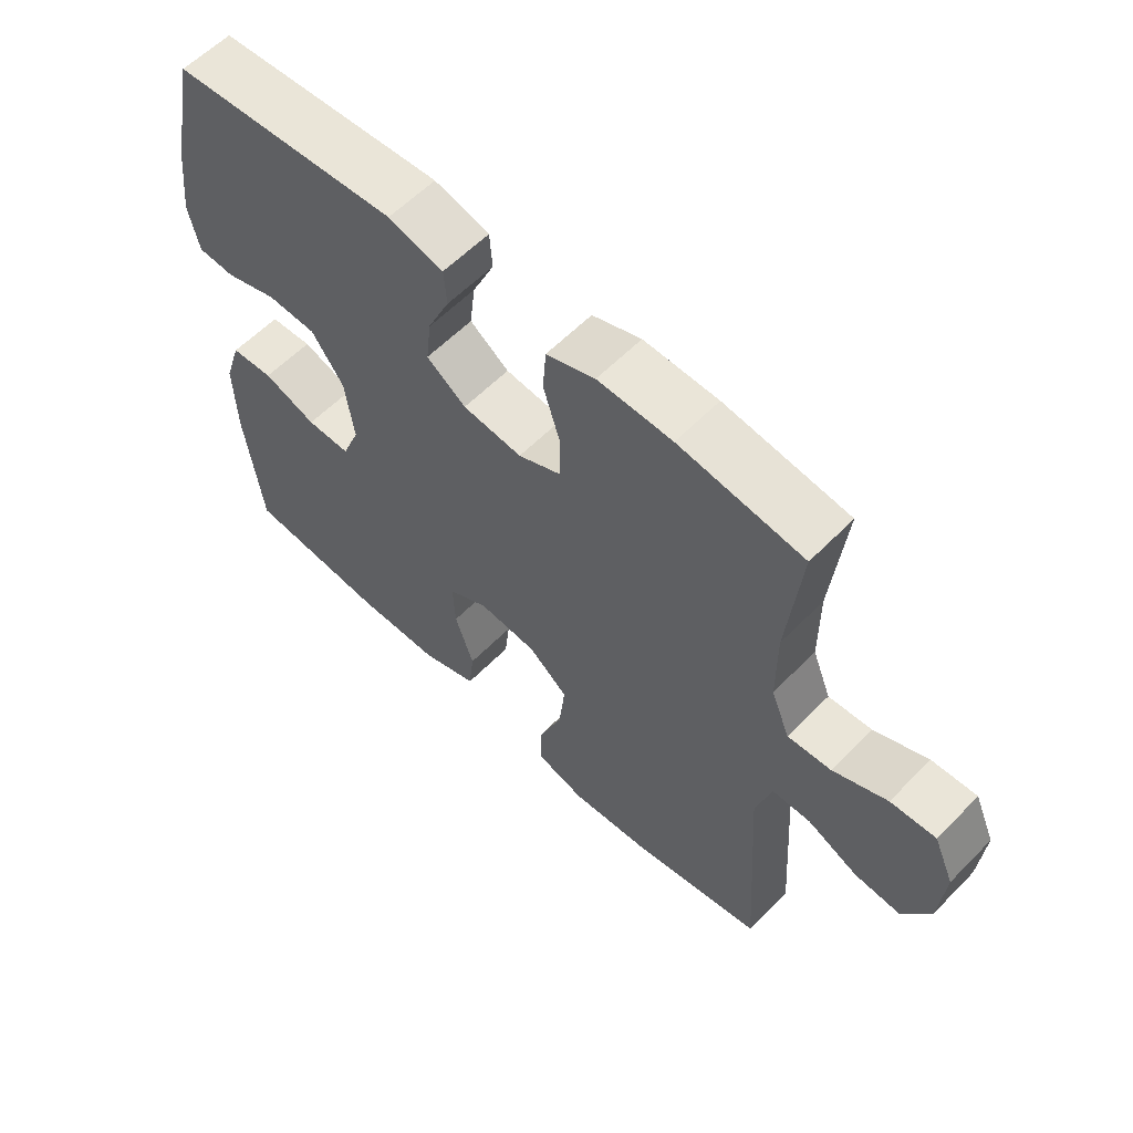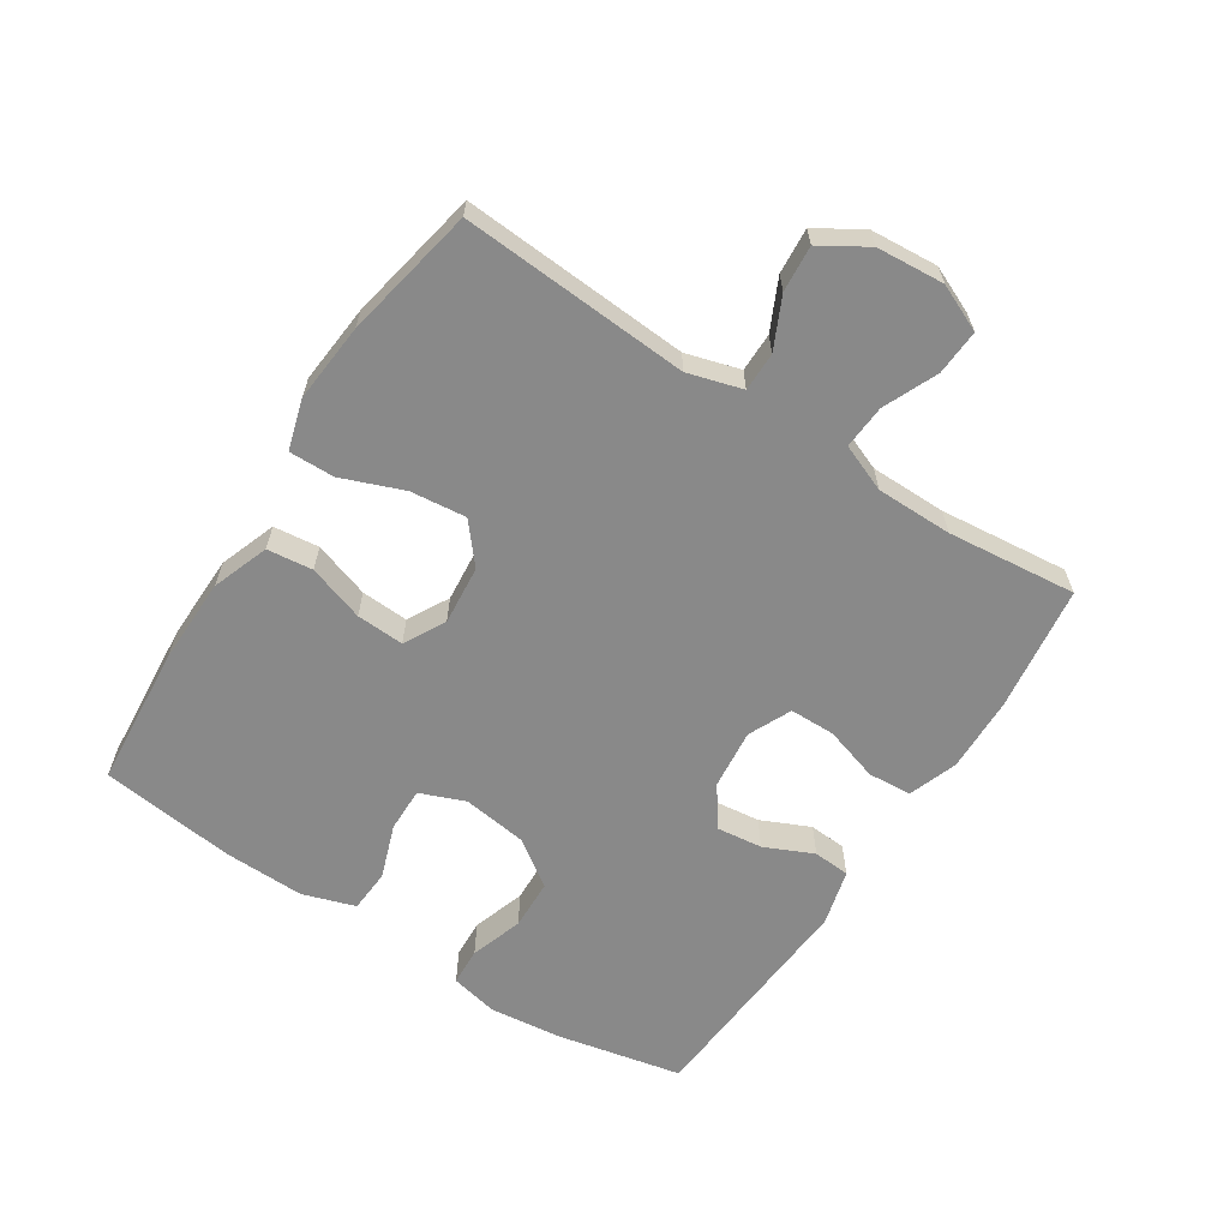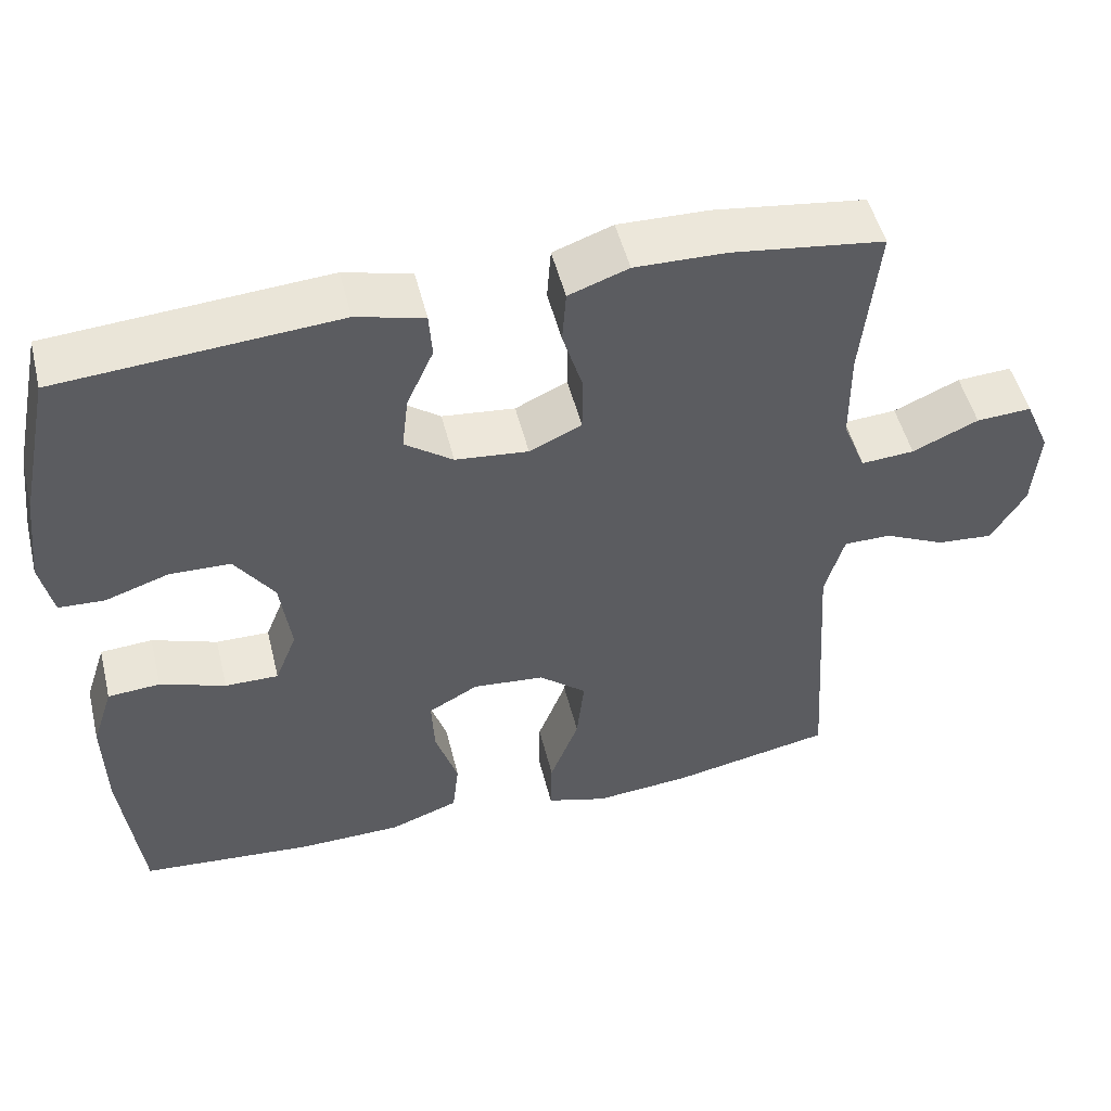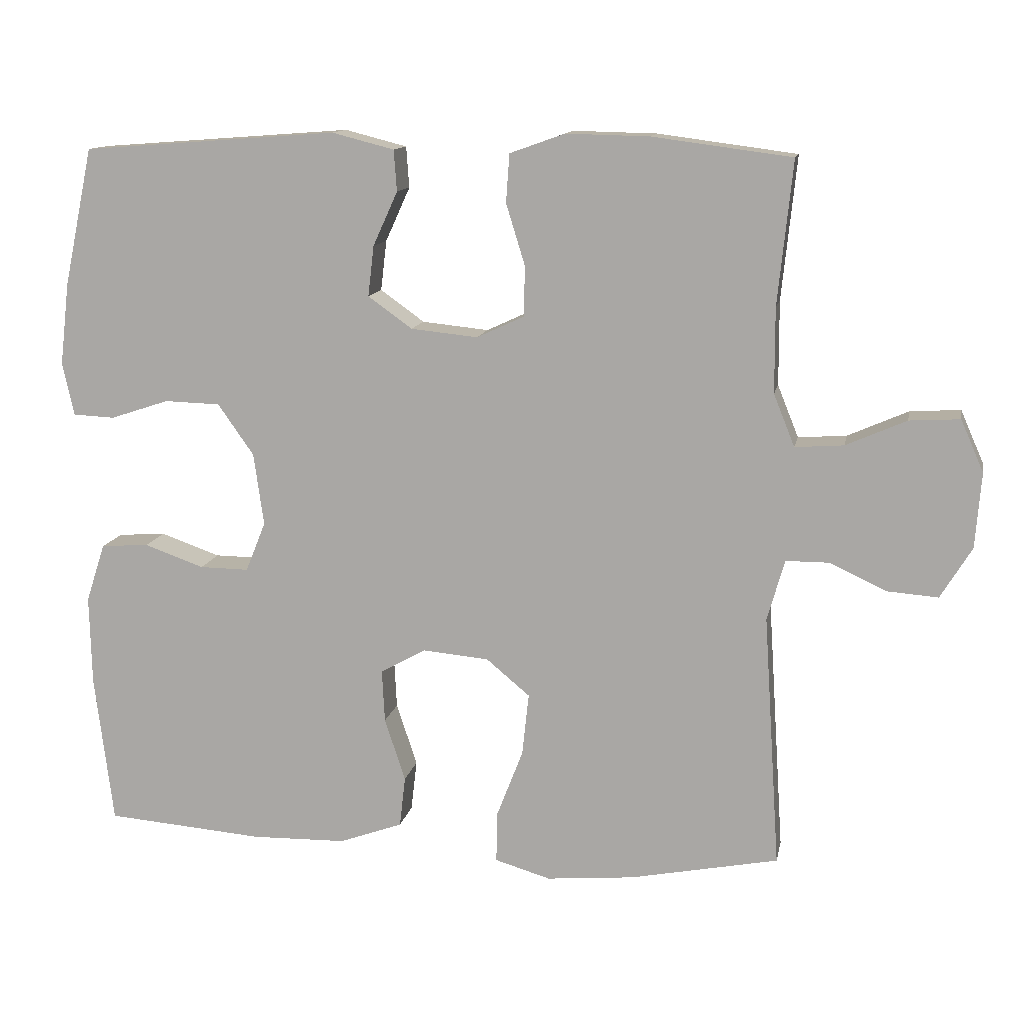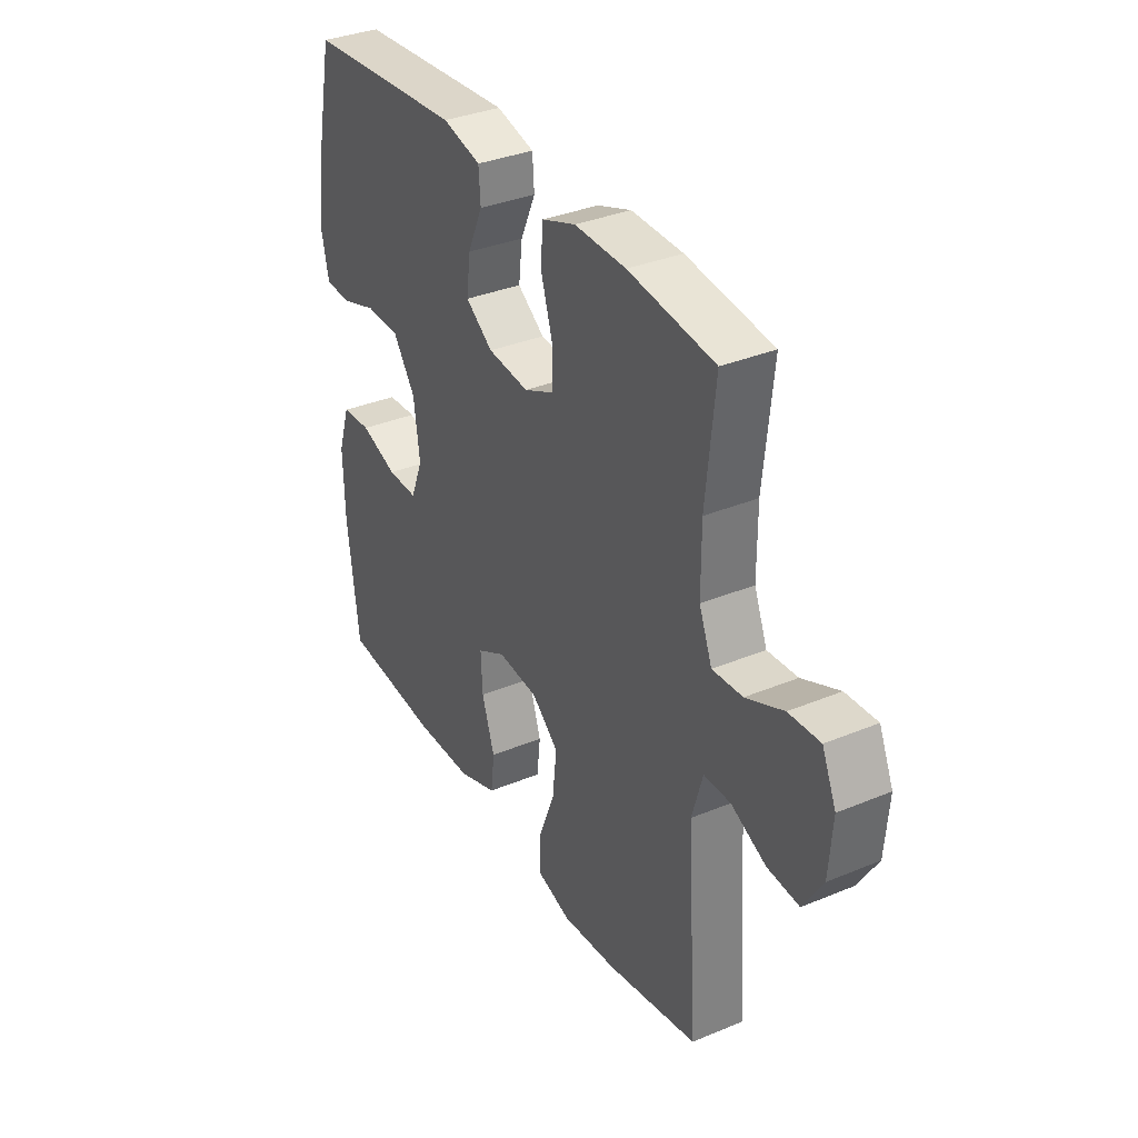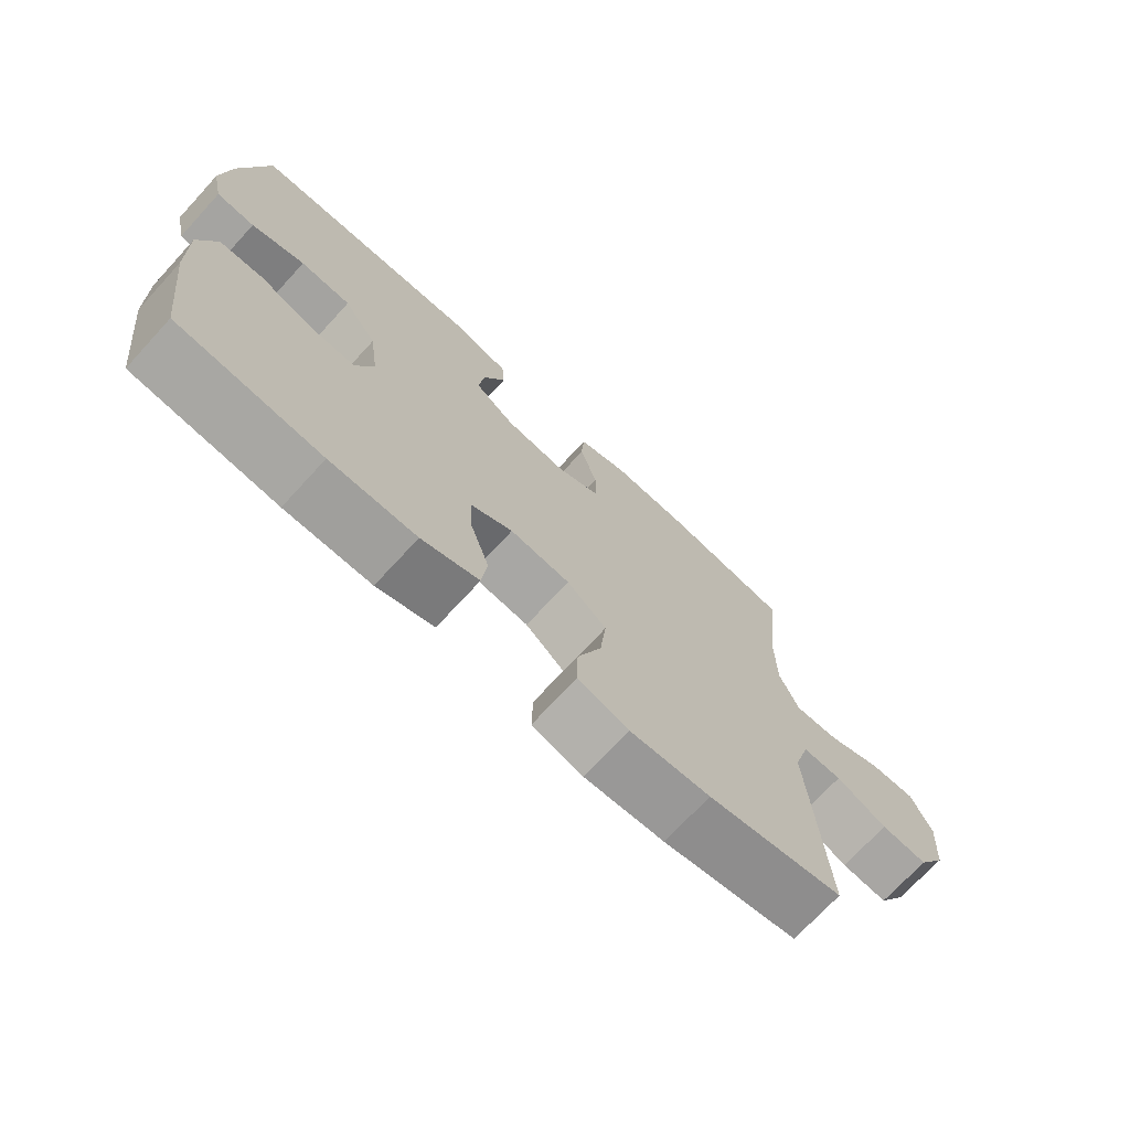
<metadata>
{"format":"obj","ext":"obj","renderer":"f3d","projection":"perspective","resolution":1024,"background":"white","views":[{"elev":59.1,"azim":-136.1,"up":"+Z"},{"elev":-63.1,"azim":-122.9,"up":"+Y"},{"elev":50.3,"azim":166.2,"up":"+Z"},{"elev":12.4,"azim":-169.2,"up":"+Z"},{"elev":34.6,"azim":-119.1,"up":"+Z"},{"elev":-71.8,"azim":137.4,"up":"+Z"}]}
</metadata>
<code>
o path6500
v -0.4404 0.0375 0.2986
v -0.4408 0.0375 0.1791
v -0.4705 0.0375 0.1052
v -0.5391 0.0375 0.11
v -0.6243 0.0375 0.1476
v -0.6954 0.0375 0.1517
v -0.7275 0.0375 0.07857
v -0.7193 0.0375 -0.02736
v -0.6752 0.0375 -0.09952
v -0.6028 0.0375 -0.0939
v -0.5238 0.0375 -0.05675
v -0.4629 0.0375 -0.05693
v -0.4381 0.0375 -0.1421
v -0.4613 0.0375 -0.5006
v -0.2524 0.0375 -0.5416
v -0.1285 0.0375 -0.5527
v -0.0501 0.0375 -0.5295
v -0.05153 0.0375 -0.4579
v -0.08876 0.0375 -0.3617
v -0.09821 0.0375 -0.274
v -0.03689 0.0375 -0.2229
v 0.05587 0.0375 -0.2144
v 0.1201 0.0375 -0.2496
v 0.1164 0.0375 -0.3242
v 0.08718 0.0375 -0.4126
v 0.09541 0.0375 -0.4842
v 0.1843 0.0375 -0.5164
v 0.318 0.0375 -0.519
v 0.5404 0.0375 -0.5006
v 0.5665 0.0375 -0.2891
v 0.5693 0.0375 -0.1625
v 0.5424 0.0375 -0.07991
v 0.475 0.0375 -0.07528
v 0.3907 0.0375 -0.105
v 0.3217 0.0375 -0.1059
v 0.2937 0.0375 -0.03558
v 0.3077 0.0375 0.066
v 0.3584 0.0375 0.1383
v 0.4369 0.0375 0.1408
v 0.5194 0.0375 0.1134
v 0.5784 0.0375 0.1163
v 0.5947 0.0375 0.1913
v 0.5813 0.0375 0.3072
v 0.5404 0.0375 0.5013
v 0.1813 0.0375 0.5281
v 0.09383 0.0375 0.5056
v 0.08973 0.0375 0.4476
v 0.1244 0.0375 0.3713
v 0.1328 0.0375 0.3004
v 0.07068 0.0375 0.2558
v -0.02353 0.0375 0.2461
v -0.09077 0.0375 0.2772
v -0.09159 0.0375 0.3484
v -0.0651 0.0375 0.4341
v -0.07005 0.0375 0.5024
v -0.1471 0.0375 0.5299
v -0.2648 0.0375 0.5273
v -0.4613 0.0375 0.5013
v -0.4404 -0.0375 0.2986
v -0.4408 -0.0375 0.1791
v -0.4705 -0.0375 0.1052
v -0.5391 -0.0375 0.11
v -0.6243 -0.0375 0.1476
v -0.6954 -0.0375 0.1517
v -0.7275 -0.0375 0.07857
v -0.7193 -0.0375 -0.02736
v -0.6752 -0.0375 -0.09952
v -0.6028 -0.0375 -0.0939
v -0.5238 -0.0375 -0.05675
v -0.4629 -0.0375 -0.05693
v -0.4381 -0.0375 -0.1421
v -0.4613 -0.0375 -0.5006
v -0.2524 -0.0375 -0.5416
v -0.1285 -0.0375 -0.5527
v -0.0501 -0.0375 -0.5295
v -0.05153 -0.0375 -0.4579
v -0.08876 -0.0375 -0.3617
v -0.09821 -0.0375 -0.274
v -0.03689 -0.0375 -0.2229
v 0.05587 -0.0375 -0.2144
v 0.1201 -0.0375 -0.2496
v 0.1164 -0.0375 -0.3242
v 0.08718 -0.0375 -0.4126
v 0.09541 -0.0375 -0.4842
v 0.1843 -0.0375 -0.5164
v 0.318 -0.0375 -0.519
v 0.5404 -0.0375 -0.5006
v 0.5665 -0.0375 -0.2891
v 0.5693 -0.0375 -0.1625
v 0.5424 -0.0375 -0.07991
v 0.475 -0.0375 -0.07528
v 0.3907 -0.0375 -0.105
v 0.3217 -0.0375 -0.1059
v 0.2937 -0.0375 -0.03558
v 0.3077 -0.0375 0.066
v 0.3584 -0.0375 0.1383
v 0.4369 -0.0375 0.1408
v 0.5194 -0.0375 0.1134
v 0.5784 -0.0375 0.1163
v 0.5947 -0.0375 0.1913
v 0.5813 -0.0375 0.3072
v 0.5404 -0.0375 0.5013
v 0.1813 -0.0375 0.5281
v 0.09383 -0.0375 0.5056
v 0.08973 -0.0375 0.4476
v 0.1244 -0.0375 0.3713
v 0.1328 -0.0375 0.3004
v 0.07068 -0.0375 0.2558
v -0.02353 -0.0375 0.2461
v -0.09077 -0.0375 0.2772
v -0.09159 -0.0375 0.3484
v -0.0651 -0.0375 0.4341
v -0.07005 -0.0375 0.5024
v -0.1471 -0.0375 0.5299
v -0.2648 -0.0375 0.5273
v -0.4613 -0.0375 0.5013
v -0.6954 0.0375 0.1517
v -0.6954 0.0375 0.1517
v -0.7275 0.0375 0.07857
v -0.7193 0.0375 -0.02736
v -0.6752 0.0375 -0.09952
v -0.6752 0.0375 -0.09952
v -0.6243 0.0375 0.1476
v -0.6028 0.0375 -0.0939
v -0.5391 0.0375 0.11
v -0.5238 0.0375 -0.05675
v -0.4705 0.0375 0.1052
v -0.4705 0.0375 0.1052
v -0.4629 0.0375 -0.05693
v -0.4629 0.0375 -0.05693
v -0.4408 0.0375 0.1791
v -0.4381 0.0375 -0.1421
v -0.4613 0.0375 0.5013
v -0.4613 0.0375 0.5013
v -0.4404 0.0375 0.2986
v -0.4613 0.0375 -0.5006
v -0.4613 0.0375 -0.5006
v -0.2648 0.0375 0.5273
v -0.2524 0.0375 -0.5416
v -0.1471 0.0375 0.5299
v -0.1285 0.0375 -0.5527
v -0.07005 0.0375 0.5024
v -0.07005 0.0375 0.5024
v -0.08876 0.0375 -0.3617
v -0.09821 0.0375 -0.274
v -0.0501 0.0375 -0.5295
v -0.0501 0.0375 -0.5295
v -0.09077 0.0375 0.2772
v -0.09077 0.0375 0.2772
v -0.09159 0.0375 0.3484
v -0.03689 0.0375 -0.2229
v -0.0651 0.0375 0.4341
v -0.02353 0.0375 0.2461
v -0.05153 0.0375 -0.4579
v 0.05587 0.0375 -0.2144
v 0.07068 0.0375 0.2558
v 0.1201 0.0375 -0.2496
v 0.1201 0.0375 -0.2496
v 0.1328 0.0375 0.3004
v 0.1328 0.0375 0.3004
v 0.1164 0.0375 -0.3242
v 0.08718 0.0375 -0.4126
v 0.09541 0.0375 -0.4842
v 0.09541 0.0375 -0.4842
v 0.09383 0.0375 0.5056
v 0.09383 0.0375 0.5056
v 0.08973 0.0375 0.4476
v 0.1244 0.0375 0.3713
v 0.1813 0.0375 0.5281
v 0.1843 0.0375 -0.5164
v 0.318 0.0375 -0.519
v 0.2937 0.0375 -0.03558
v 0.3077 0.0375 0.066
v 0.3217 0.0375 -0.1059
v 0.3217 0.0375 -0.1059
v 0.3584 0.0375 0.1383
v 0.3907 0.0375 -0.105
v 0.4369 0.0375 0.1408
v 0.475 0.0375 -0.07528
v 0.5194 0.0375 0.1134
v 0.5404 0.0375 0.5013
v 0.5404 0.0375 0.5013
v 0.5424 0.0375 -0.07991
v 0.5424 0.0375 -0.07991
v 0.5404 0.0375 -0.5006
v 0.5404 0.0375 -0.5006
v 0.5784 0.0375 0.1163
v 0.5784 0.0375 0.1163
v 0.5693 0.0375 -0.1625
v 0.5665 0.0375 -0.2891
v 0.5813 0.0375 0.3072
v 0.5947 0.0375 0.1913
v -0.6954 -0.0375 0.1517
v -0.6954 -0.0375 0.1517
v -0.7275 -0.0375 0.07857
v -0.7193 -0.0375 -0.02736
v -0.6752 -0.0375 -0.09952
v -0.6752 -0.0375 -0.09952
v -0.6243 -0.0375 0.1476
v -0.6028 -0.0375 -0.0939
v -0.5391 -0.0375 0.11
v -0.5238 -0.0375 -0.05675
v -0.4705 -0.0375 0.1052
v -0.4705 -0.0375 0.1052
v -0.4629 -0.0375 -0.05693
v -0.4629 -0.0375 -0.05693
v -0.4408 -0.0375 0.1791
v -0.4381 -0.0375 -0.1421
v -0.4613 -0.0375 0.5013
v -0.4613 -0.0375 0.5013
v -0.4404 -0.0375 0.2986
v -0.4613 -0.0375 -0.5006
v -0.4613 -0.0375 -0.5006
v -0.2648 -0.0375 0.5273
v -0.2524 -0.0375 -0.5416
v -0.1471 -0.0375 0.5299
v -0.1285 -0.0375 -0.5527
v -0.07005 -0.0375 0.5024
v -0.07005 -0.0375 0.5024
v -0.08876 -0.0375 -0.3617
v -0.09821 -0.0375 -0.274
v -0.0501 -0.0375 -0.5295
v -0.0501 -0.0375 -0.5295
v -0.09077 -0.0375 0.2772
v -0.09077 -0.0375 0.2772
v -0.09159 -0.0375 0.3484
v -0.03689 -0.0375 -0.2229
v -0.0651 -0.0375 0.4341
v -0.02353 -0.0375 0.2461
v -0.05153 -0.0375 -0.4579
v 0.05587 -0.0375 -0.2144
v 0.07068 -0.0375 0.2558
v 0.1201 -0.0375 -0.2496
v 0.1201 -0.0375 -0.2496
v 0.1328 -0.0375 0.3004
v 0.1328 -0.0375 0.3004
v 0.1164 -0.0375 -0.3242
v 0.08718 -0.0375 -0.4126
v 0.09541 -0.0375 -0.4842
v 0.09541 -0.0375 -0.4842
v 0.09383 -0.0375 0.5056
v 0.09383 -0.0375 0.5056
v 0.08973 -0.0375 0.4476
v 0.1244 -0.0375 0.3713
v 0.1813 -0.0375 0.5281
v 0.1843 -0.0375 -0.5164
v 0.318 -0.0375 -0.519
v 0.2937 -0.0375 -0.03558
v 0.3077 -0.0375 0.066
v 0.3217 -0.0375 -0.1059
v 0.3217 -0.0375 -0.1059
v 0.3584 -0.0375 0.1383
v 0.3907 -0.0375 -0.105
v 0.4369 -0.0375 0.1408
v 0.475 -0.0375 -0.07528
v 0.5194 -0.0375 0.1134
v 0.5404 -0.0375 0.5013
v 0.5404 -0.0375 0.5013
v 0.5424 -0.0375 -0.07991
v 0.5424 -0.0375 -0.07991
v 0.5404 -0.0375 -0.5006
v 0.5404 -0.0375 -0.5006
v 0.5784 -0.0375 0.1163
v 0.5784 -0.0375 0.1163
v 0.5693 -0.0375 -0.1625
v 0.5665 -0.0375 -0.2891
v 0.5813 -0.0375 0.3072
v 0.5947 -0.0375 0.1913
f 244 245 243
f 268 256 263
f 215 208 212
f 202 201 200
f 235 249 252
f 205 203 202
f 266 265 253
f 231 232 229
f 267 254 268
f 196 201 195
f 203 201 202
f 244 252 257
f 227 229 224
f 215 221 208
f 232 249 235
f 215 220 221
f 267 252 254
f 214 226 216
f 233 248 231
f 237 250 233
f 221 227 208
f 207 224 211
f 211 226 214
f 205 227 224
f 200 201 196
f 208 227 205
f 261 266 247
f 216 228 218
f 195 199 193
f 237 247 250
f 266 250 247
f 235 252 244
f 246 247 237
f 224 226 211
f 257 252 267
f 243 245 241
f 239 246 238
f 253 250 266
f 230 217 222
f 211 214 209
f 231 248 232
f 248 249 232
f 205 224 203
f 255 265 259
f 217 220 215
f 216 226 228
f 220 217 230
f 203 224 207
f 201 199 195
f 248 233 250
f 238 246 237
f 254 256 268
f 245 244 257
f 253 265 255
f 231 229 227
f 200 196 197
f 118 7 65 194
f 7 8 66 65
f 8 122 198 66
f 5 6 64 63
f 9 10 68 67
f 4 5 63 62
f 10 11 69 68
f 128 4 62 204
f 11 130 206 69
f 2 3 61 60
f 12 13 71 70
f 134 1 59 210
f 1 2 60 59
f 13 137 213 71
f 57 58 116 115
f 14 15 73 72
f 56 57 115 114
f 15 16 74 73
f 143 56 114 219
f 19 20 78 77
f 16 147 223 74
f 149 53 111 225
f 20 21 79 78
f 54 55 113 112
f 53 54 112 111
f 51 52 110 109
f 18 19 77 76
f 17 18 76 75
f 21 22 80 79
f 50 51 109 108
f 22 158 234 80
f 160 50 108 236
f 24 25 83 82
f 25 164 240 83
f 166 47 105 242
f 47 48 106 105
f 45 46 104 103
f 26 27 85 84
f 23 24 82 81
f 48 49 107 106
f 27 28 86 85
f 36 37 95 94
f 175 36 94 251
f 37 38 96 95
f 34 35 93 92
f 38 39 97 96
f 33 34 92 91
f 39 40 98 97
f 182 45 103 258
f 184 33 91 260
f 28 186 262 86
f 40 188 264 98
f 31 32 90 89
f 30 31 89 88
f 29 30 88 87
f 43 44 102 101
f 42 43 101 100
f 41 42 100 99
f 168 167 169
f 192 187 180
f 139 136 132
f 126 124 125
f 159 176 173
f 129 126 127
f 190 177 189
f 155 153 156
f 191 192 178
f 120 119 125
f 127 126 125
f 168 181 176
f 151 148 153
f 139 132 145
f 156 159 173
f 139 145 144
f 191 178 176
f 138 140 150
f 157 155 172
f 161 157 174
f 145 132 151
f 131 135 148
f 135 138 150
f 129 148 151
f 124 120 125
f 132 129 151
f 185 171 190
f 140 142 152
f 119 117 123
f 161 174 171
f 190 171 174
f 159 168 176
f 170 161 171
f 148 135 150
f 181 191 176
f 167 165 169
f 163 162 170
f 177 190 174
f 154 146 141
f 135 133 138
f 155 156 172
f 172 156 173
f 129 127 148
f 179 183 189
f 141 139 144
f 140 152 150
f 144 154 141
f 127 131 148
f 125 119 123
f 172 174 157
f 162 161 170
f 178 192 180
f 169 181 168
f 177 179 189
f 155 151 153
f 124 121 120

</code>
